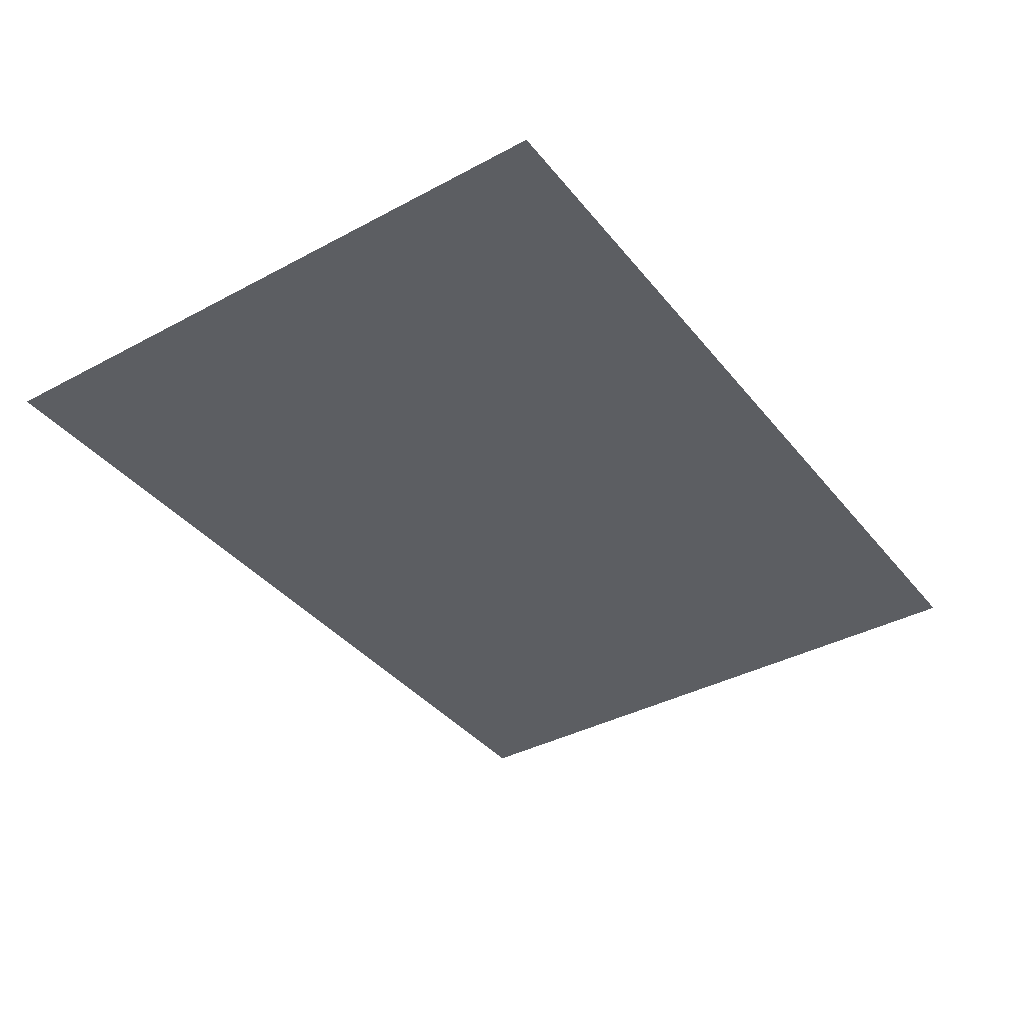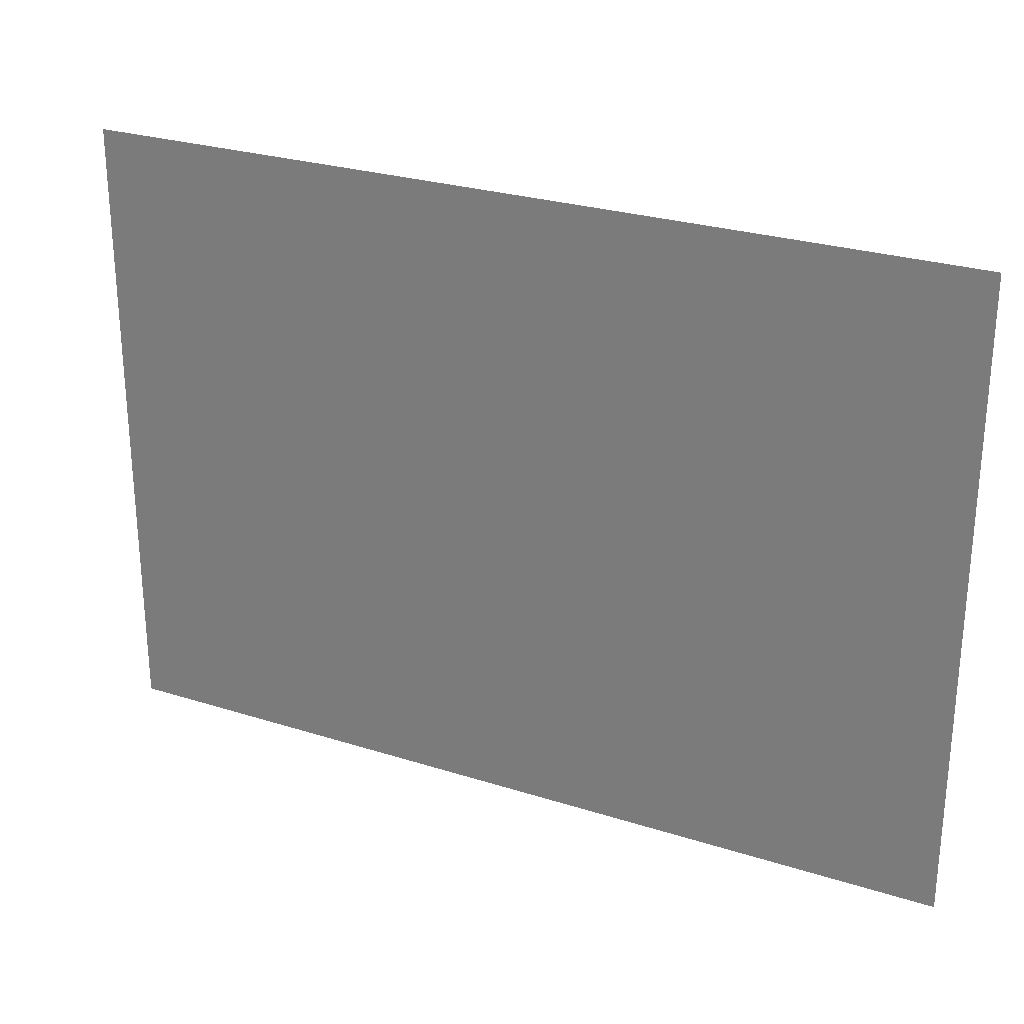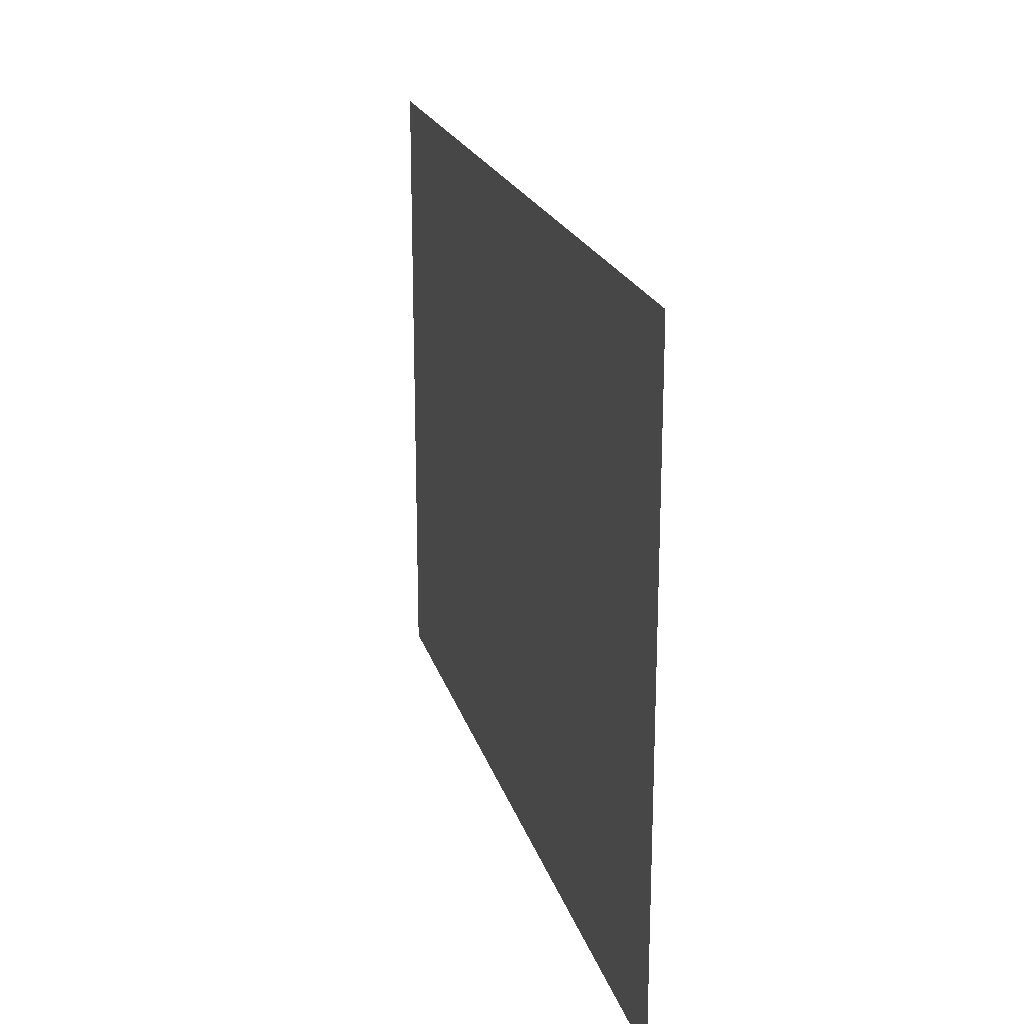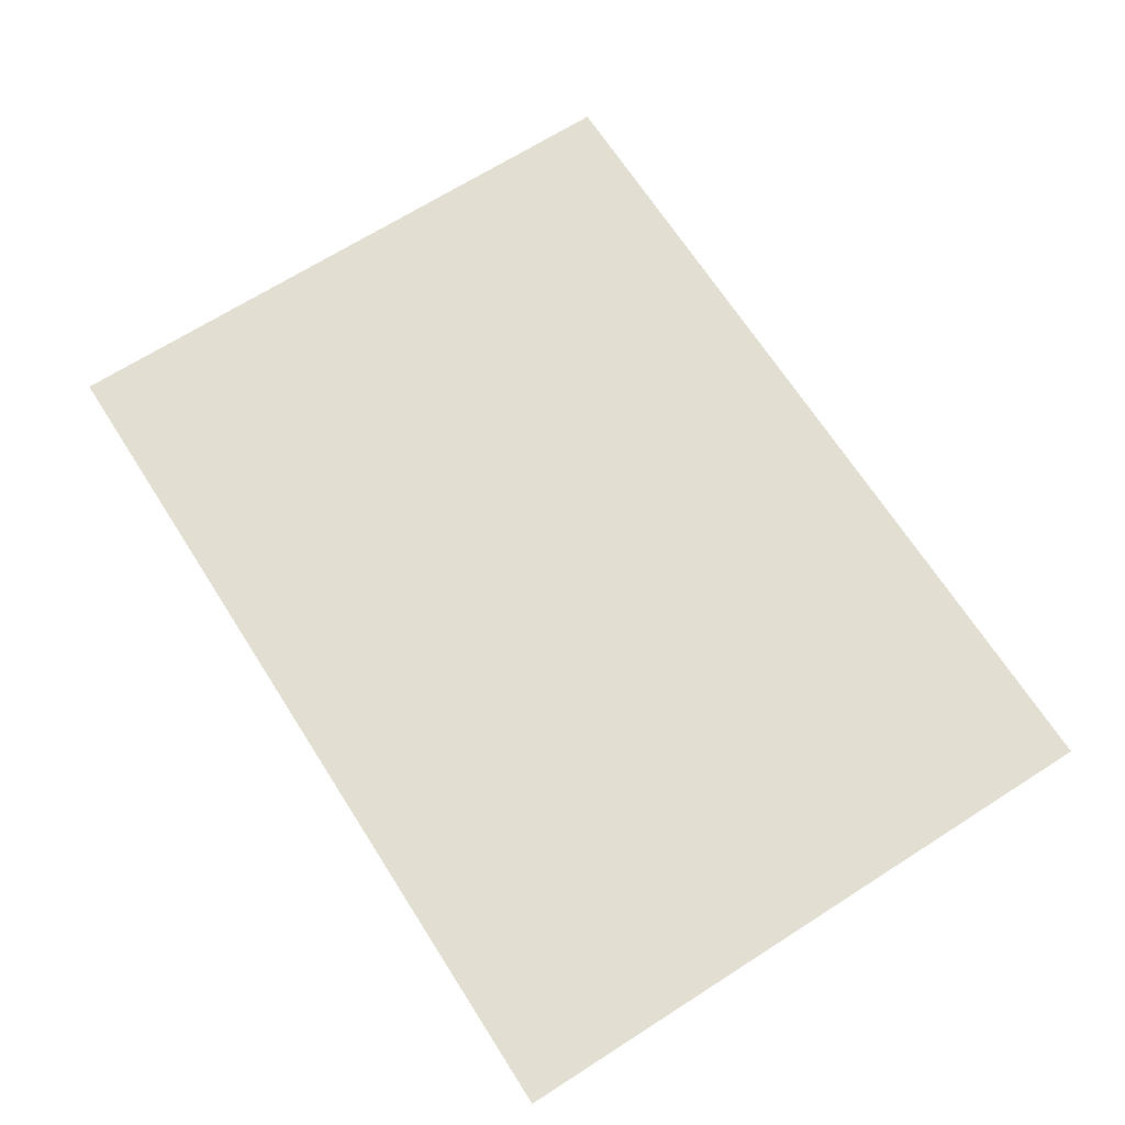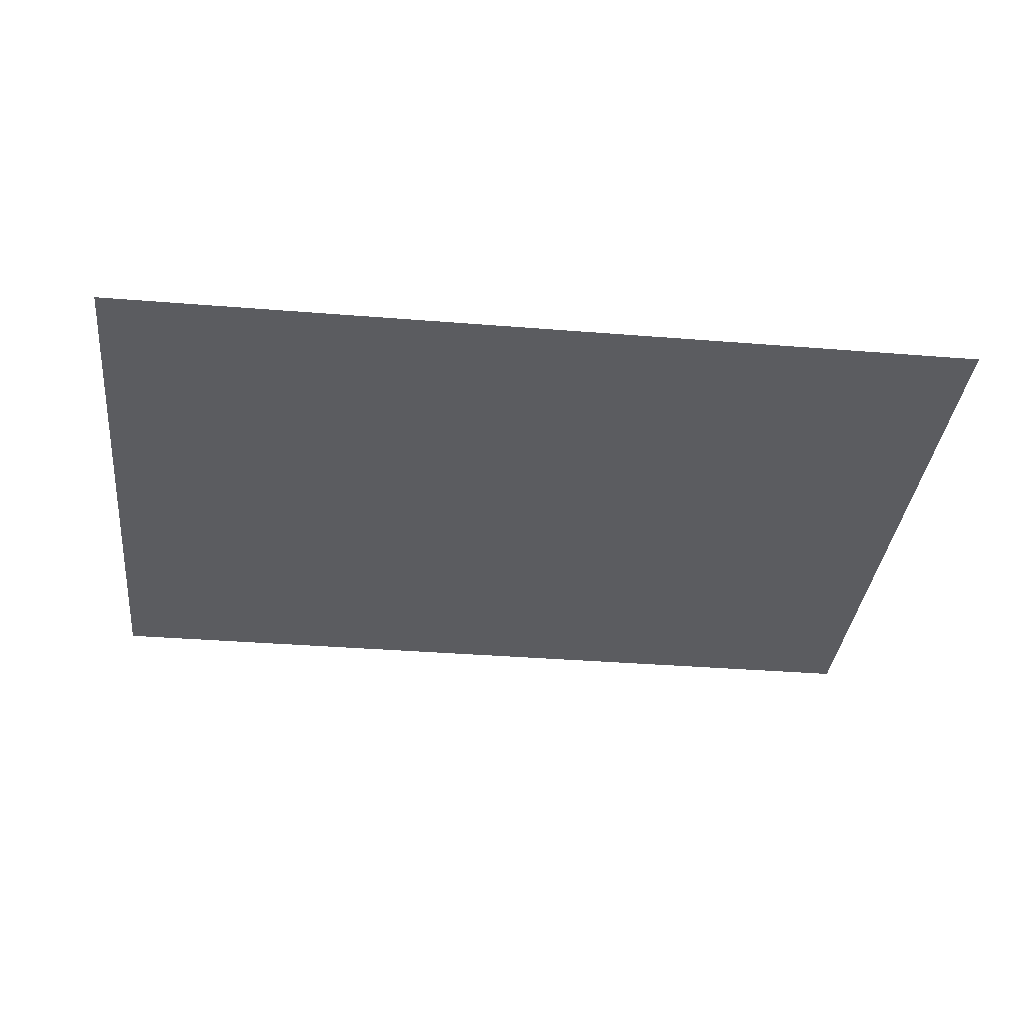
<metadata>
{"format":"obj","ext":"obj","renderer":"f3d","projection":"perspective","resolution":1024,"background":"white","views":[{"elev":-38.1,"azim":-55.8,"up":"+Y"},{"elev":26.8,"azim":-153.6,"up":"+Z"},{"elev":20.5,"azim":75.5,"up":"+Z"},{"elev":68.0,"azim":57.4,"up":"+Y"},{"elev":-35.3,"azim":-6.1,"up":"+Y"}]}
</metadata>
<code>
o Sheet1_Plane.003
v -0.1643 0 0.1175
v 0.1643 0 0.1175
v -0.1643 0 -0.1175
v 0.1643 0 -0.1175
v -0.1643 0 0.1175
v 0.1643 0 0.1175
v -0.1643 0 -0.1175
v 0.1643 0 -0.1175
f 1 2 4 3
f 5 7 8 6

</code>
